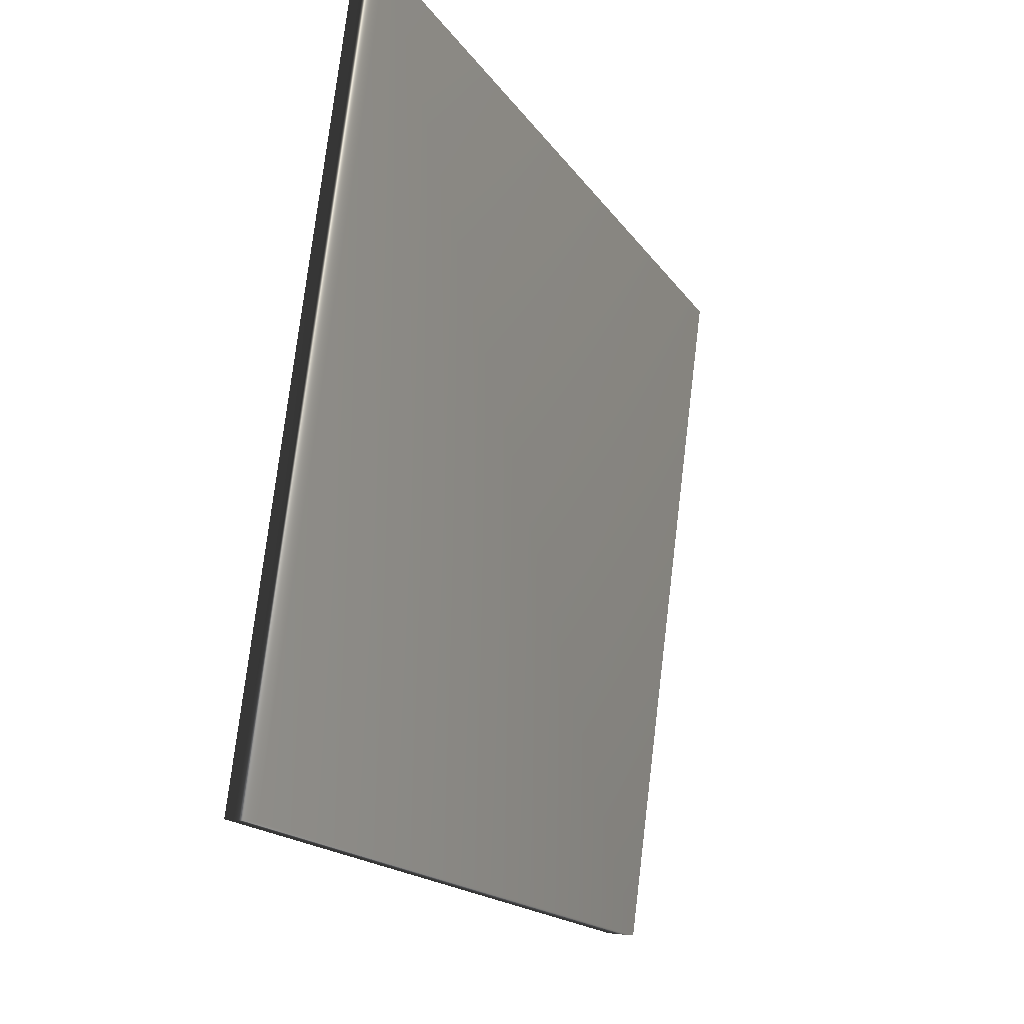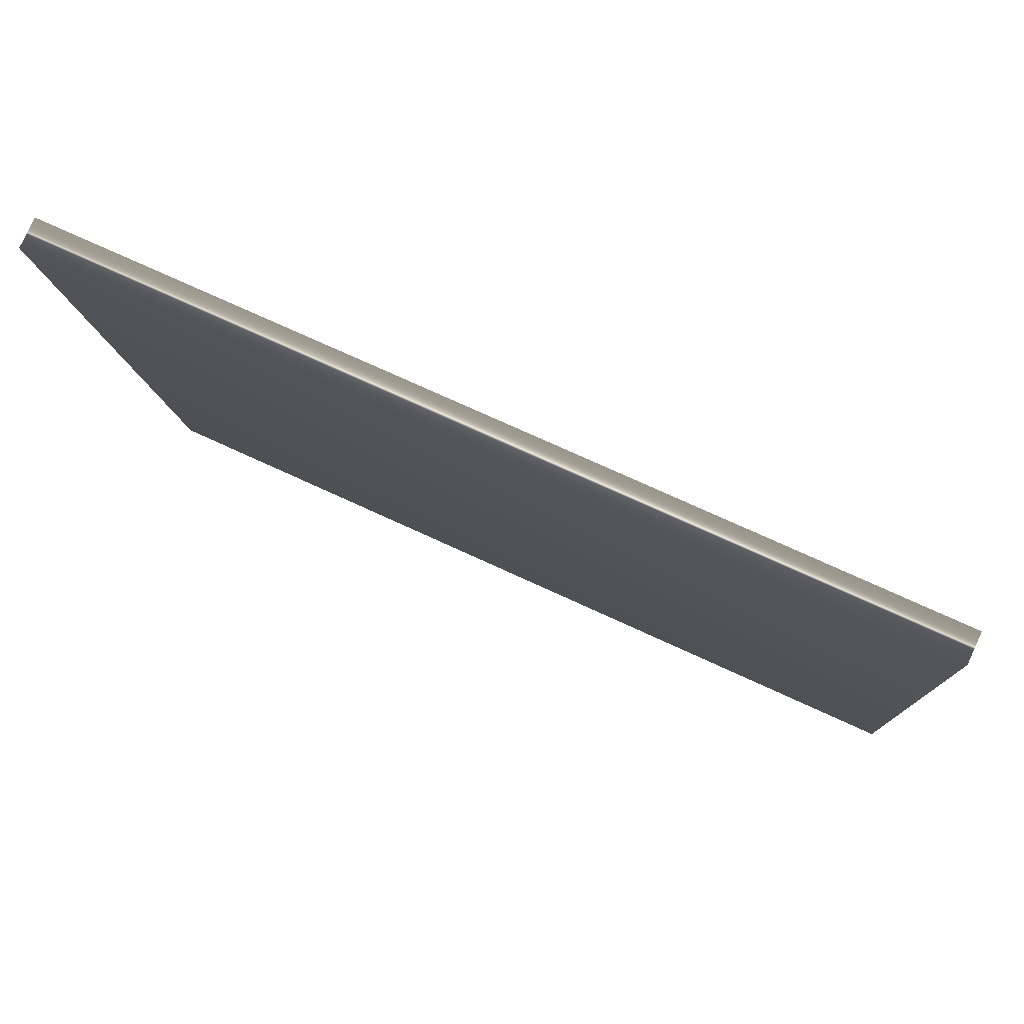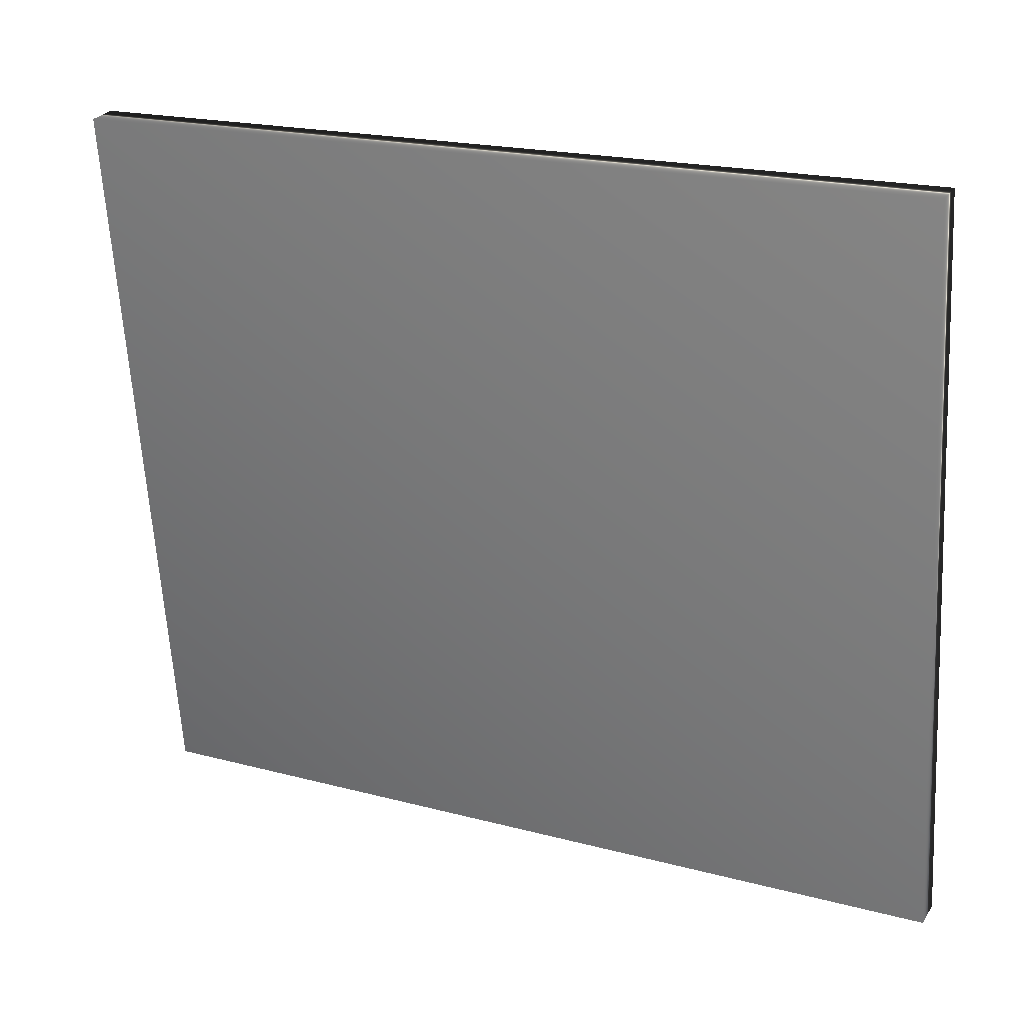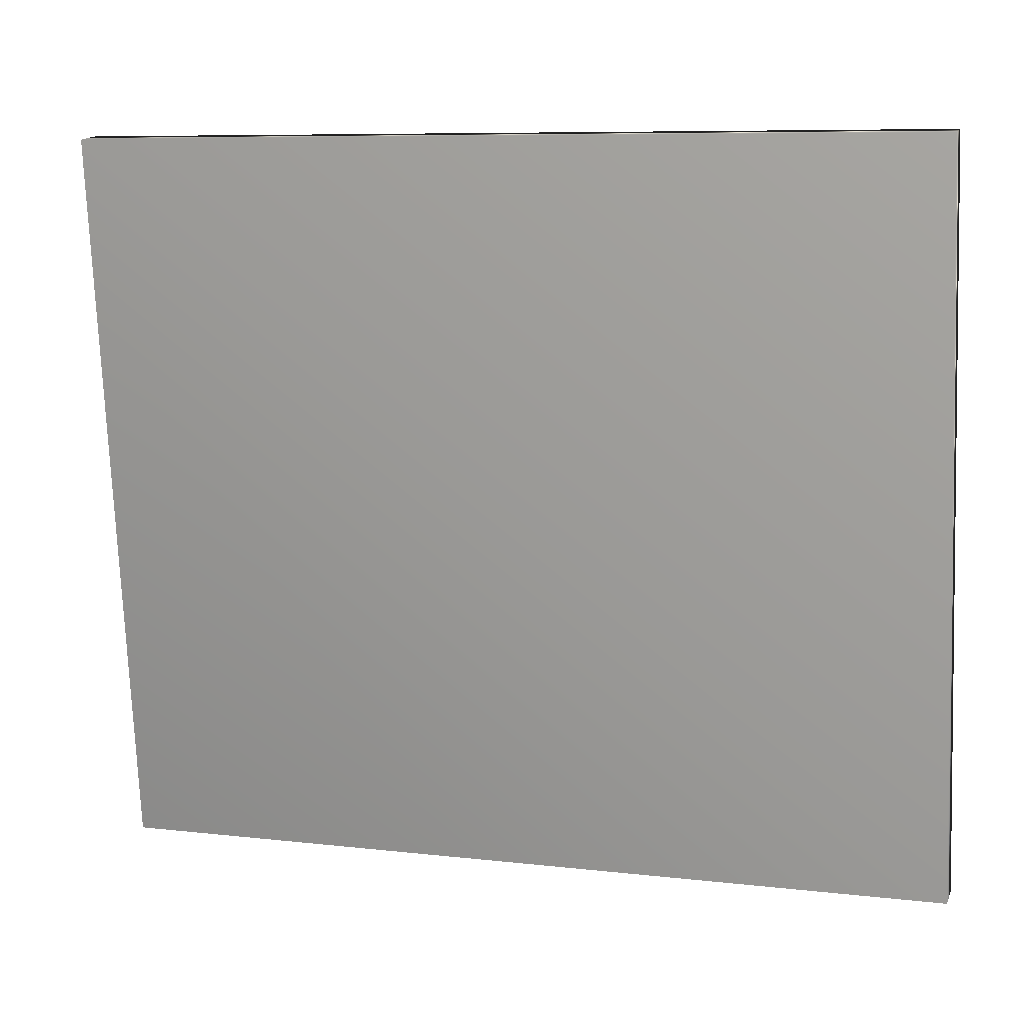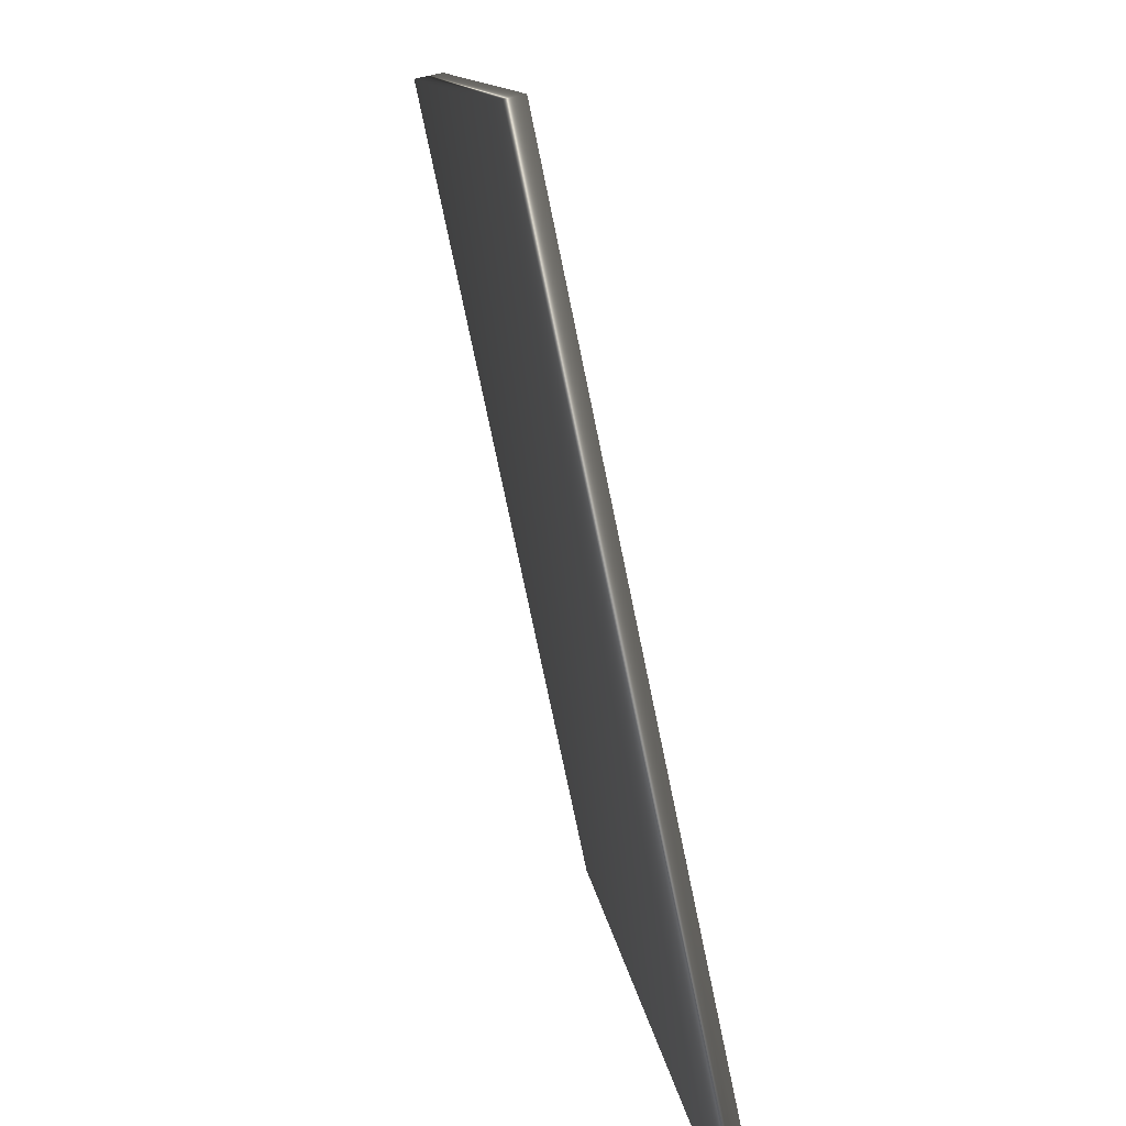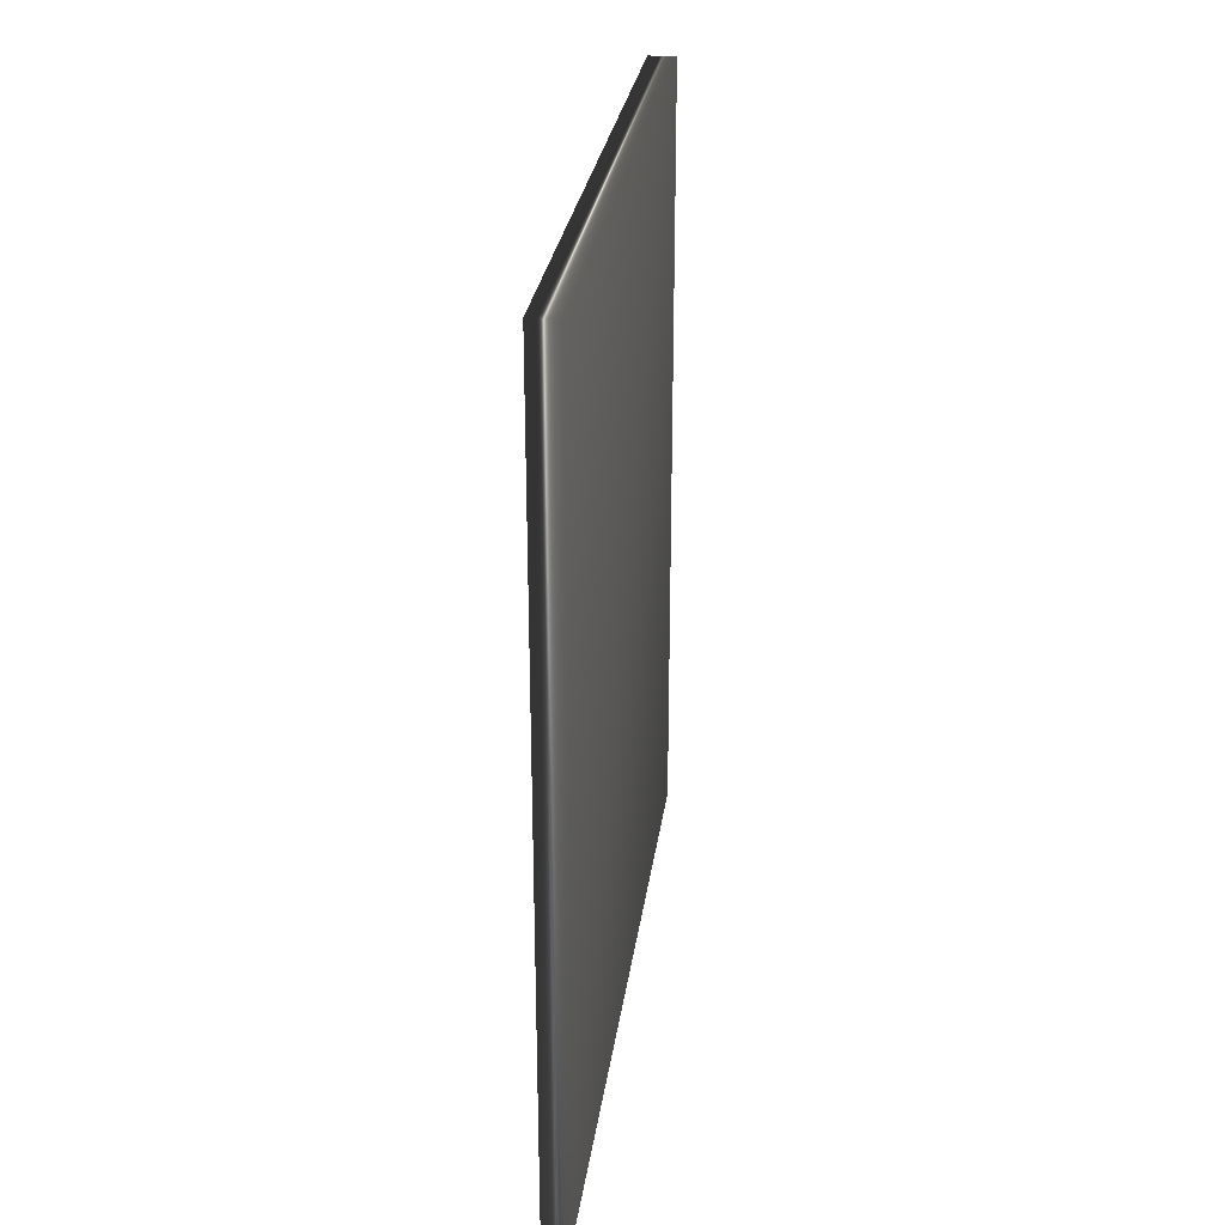
<metadata>
{"format":"obj","ext":"obj","renderer":"f3d","projection":"perspective","resolution":1024,"background":"white","views":[{"elev":-17.0,"azim":22.7,"up":"+Z"},{"elev":73.2,"azim":114.8,"up":"+Z"},{"elev":19.8,"azim":116.3,"up":"+Z"},{"elev":8.1,"azim":107.8,"up":"+Z"},{"elev":-76.0,"azim":-168.3,"up":"+Z"},{"elev":27.8,"azim":-164.8,"up":"+Y"}]}
</metadata>
<code>
v -66.84 12 119.9
v -66.84 0.1667 119.9
v -66.44 12 119.9
v -66.44 0.1667 119.9
v -68.17 0.1667 109.8
v -68.17 12 109.8
v -67.77 0.1667 109.8
v -67.77 12 109.8
f 1 2 3
f 3 2 4
f 2 1 5
f 5 1 6
f 5 7 2
f 2 7 4
f 6 1 8
f 8 1 3
f 7 8 4
f 4 8 3
f 5 6 7
f 7 6 8

</code>
